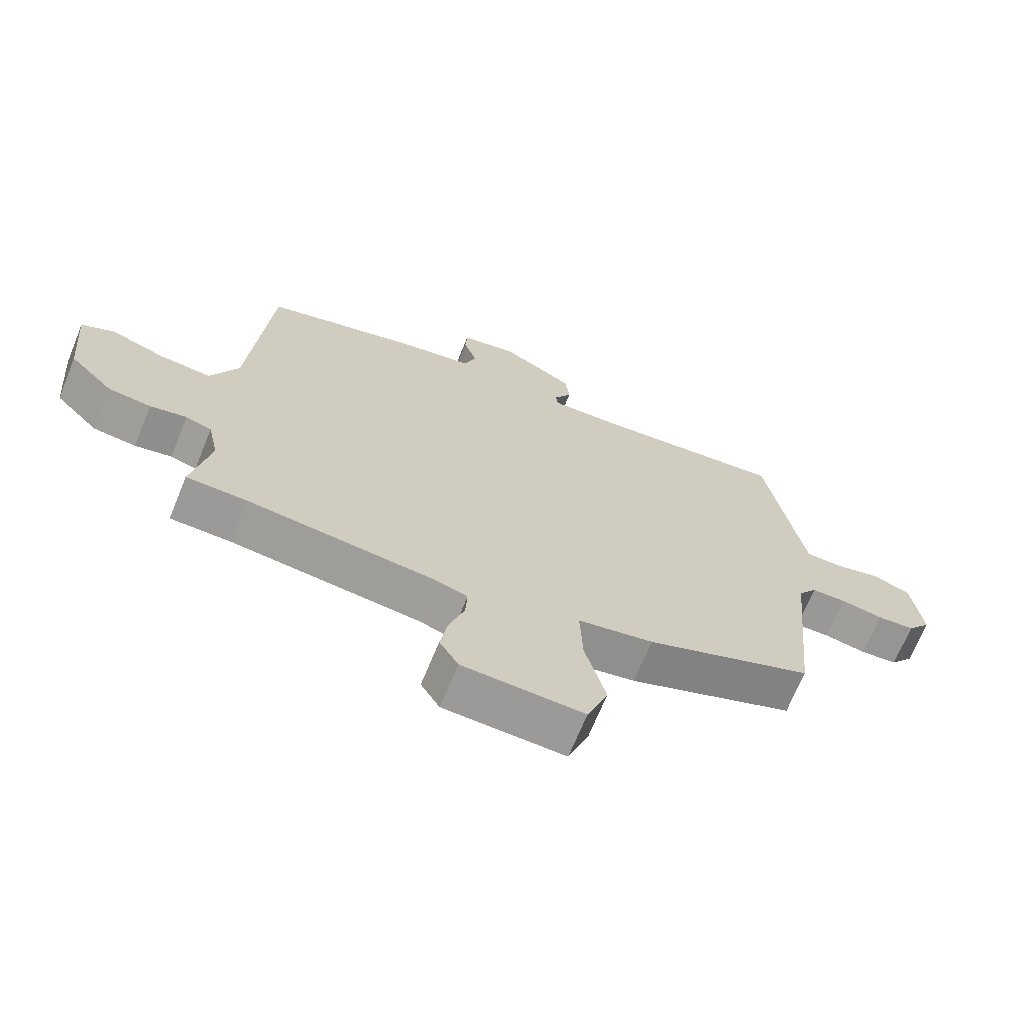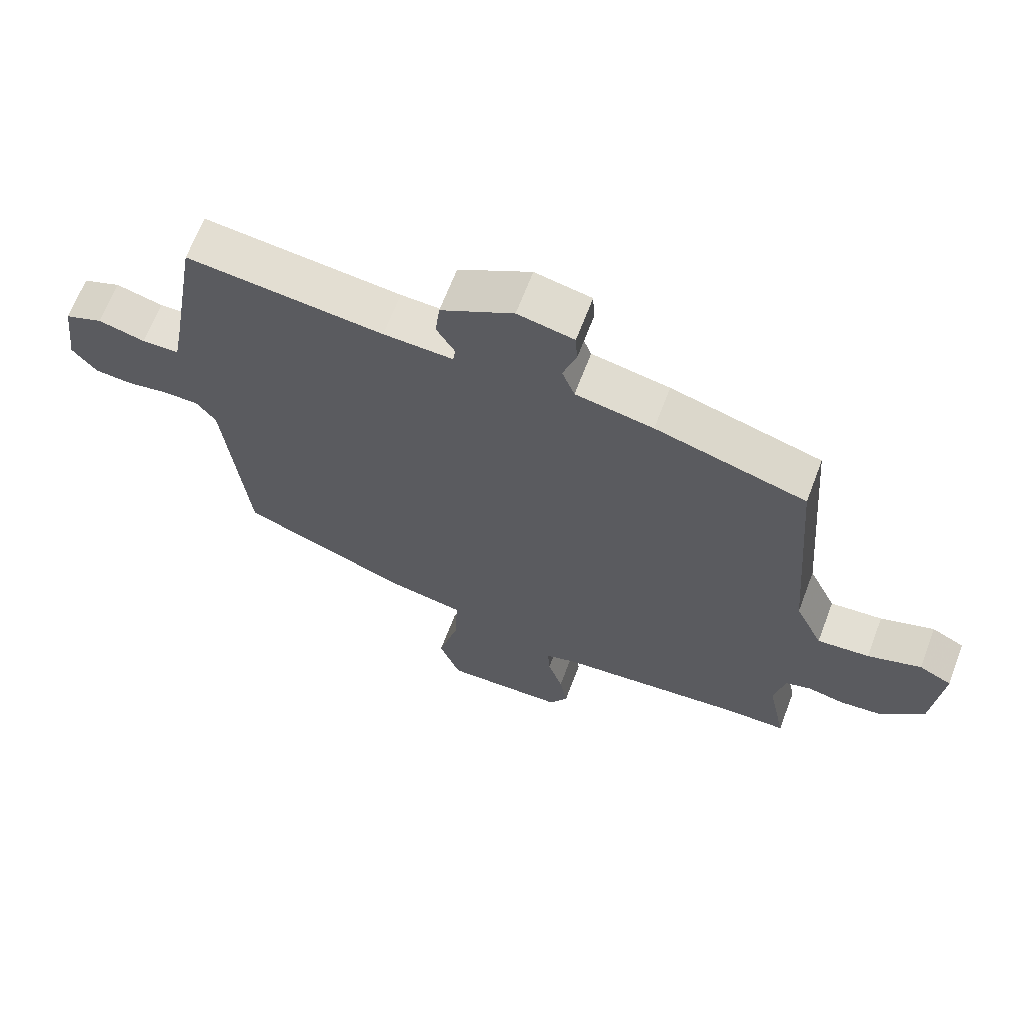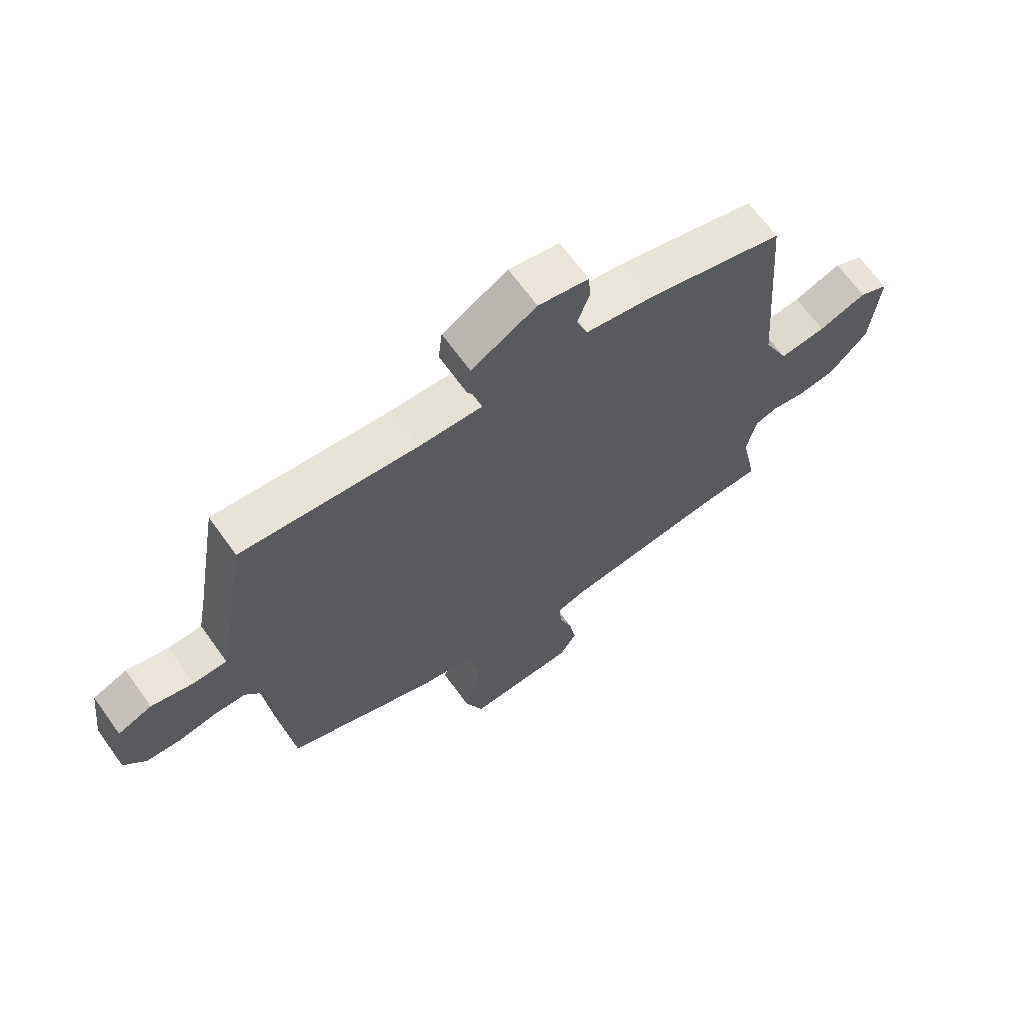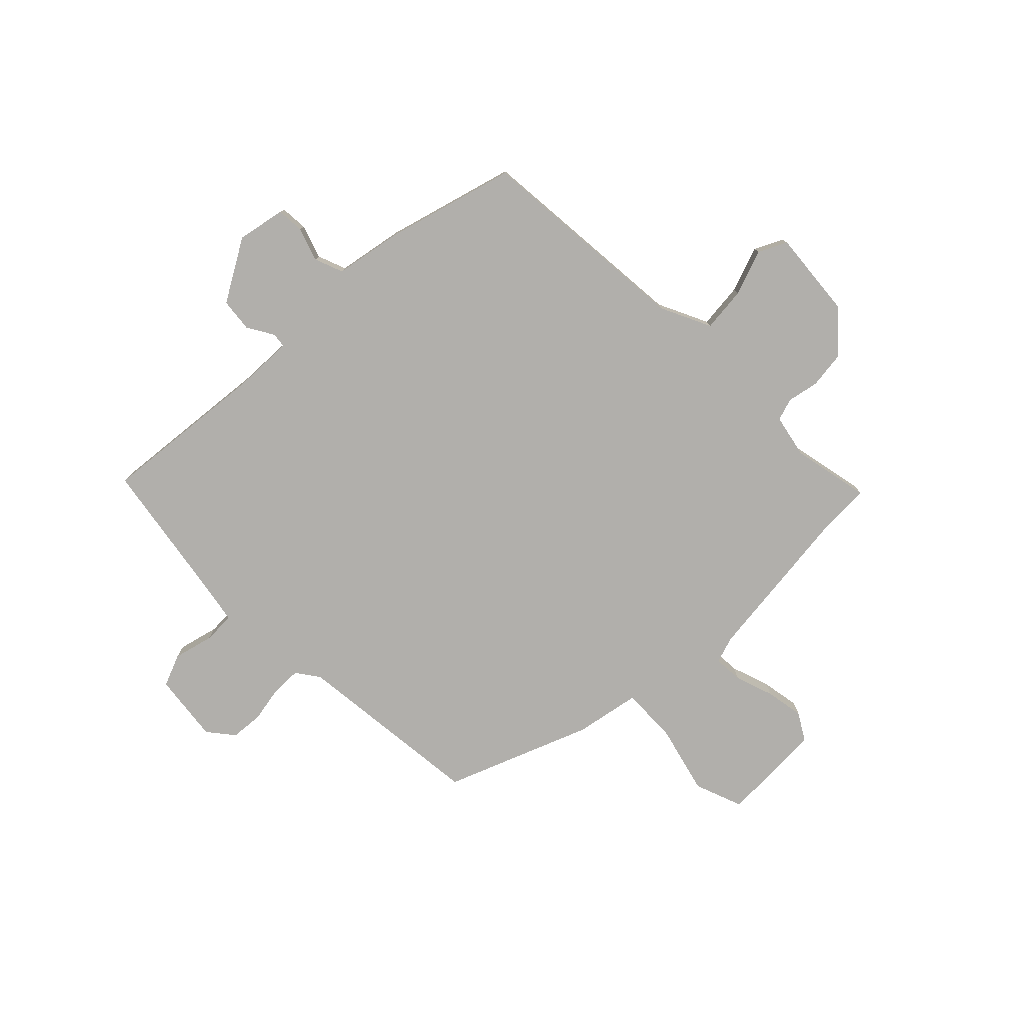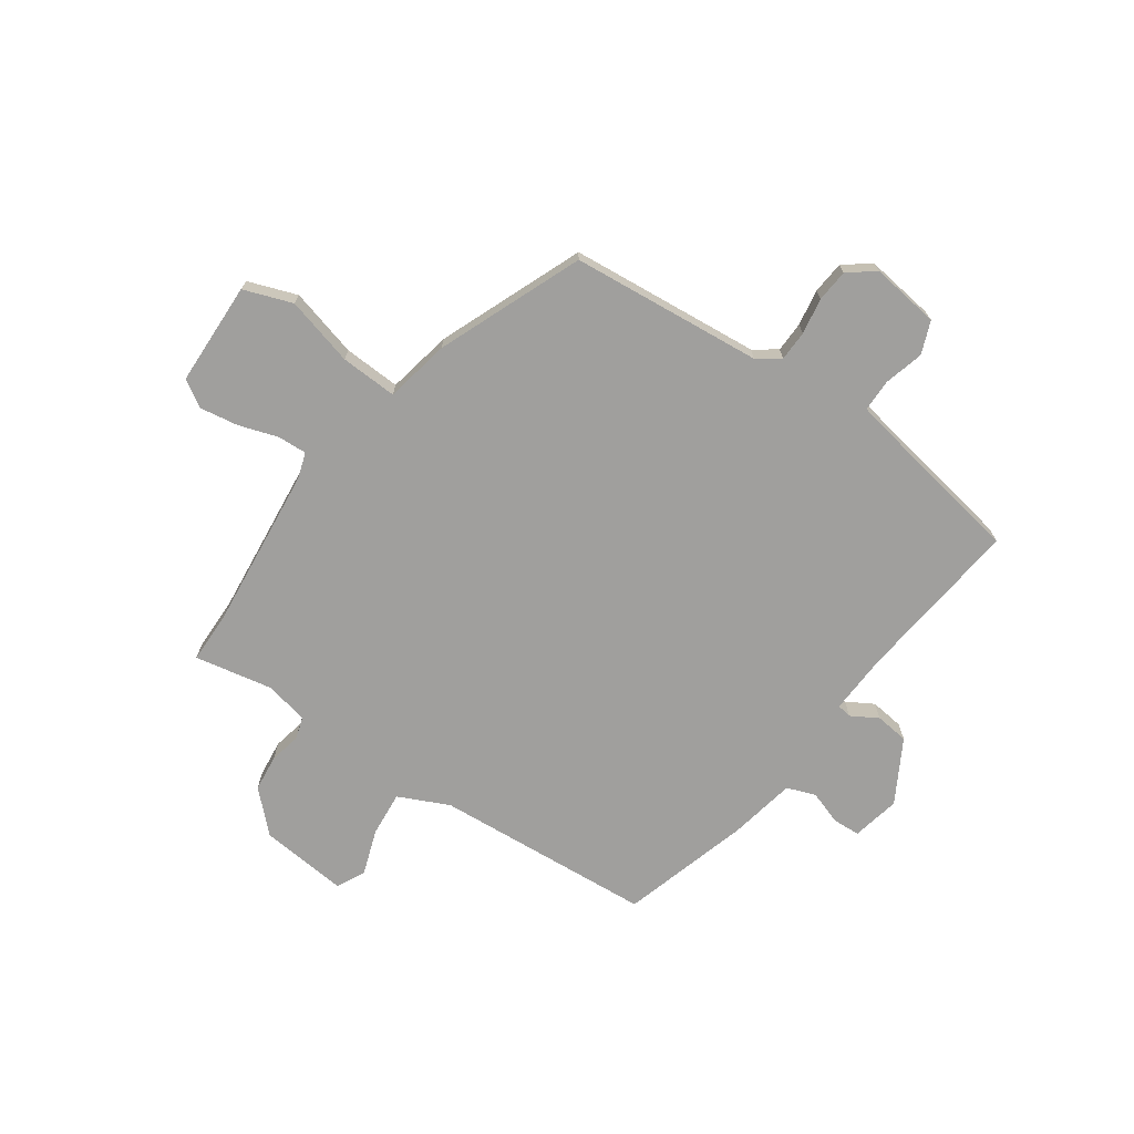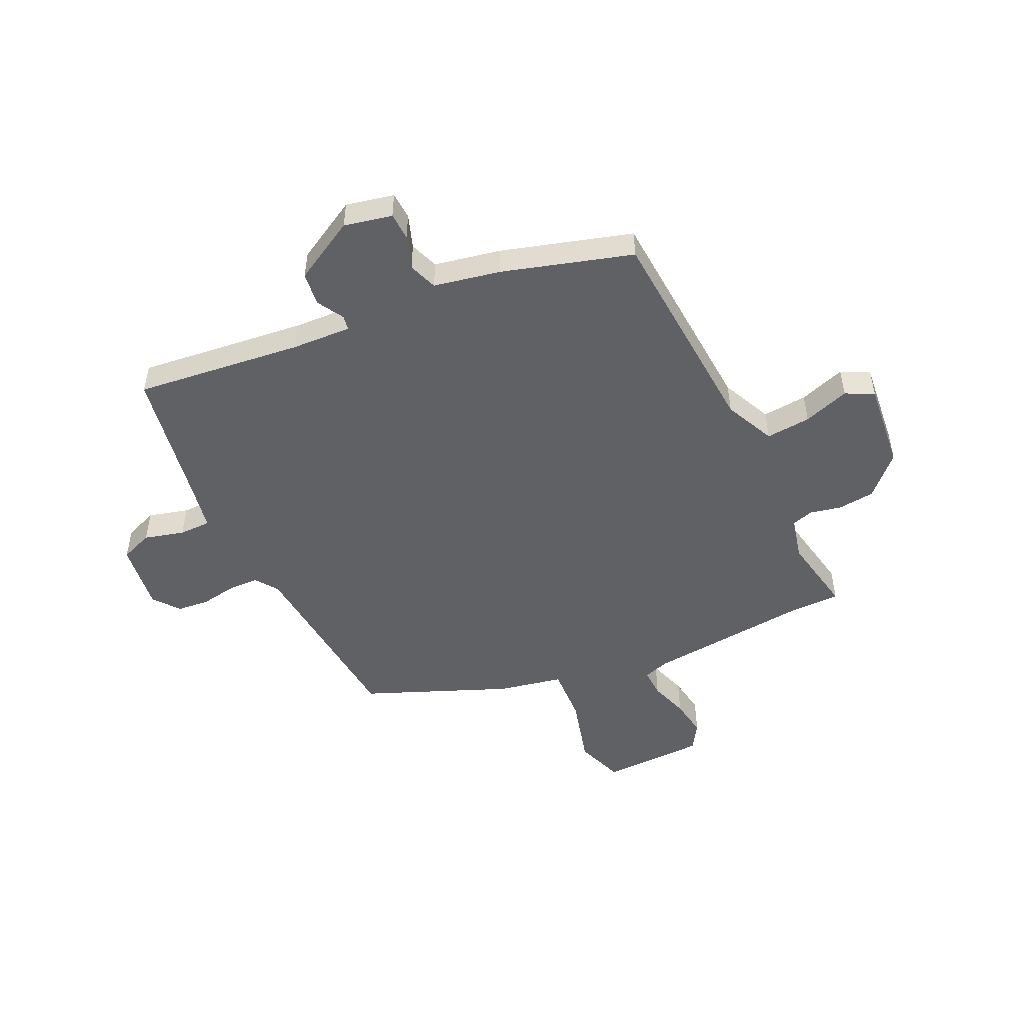
<metadata>
{"format":"obj","ext":"obj","renderer":"f3d","projection":"perspective","resolution":1024,"background":"white","views":[{"elev":-69.0,"azim":157.8,"up":"+Z"},{"elev":66.2,"azim":20.8,"up":"+Z"},{"elev":66.9,"azim":-35.8,"up":"+Z"},{"elev":-78.1,"azim":44.9,"up":"+Y"},{"elev":-71.3,"azim":-125.3,"up":"+Y"},{"elev":-49.6,"azim":24.6,"up":"+Y"}]}
</metadata>
<code>
v -0.481 0.07 0.562
v -0.17 0.07 0.53
v -0.06 0.07 0.526
v -0.056 0.07 0.553
v -0.085 0.07 0.602
v -0.078 0.07 0.664
v 0.037 0.07 0.73
v 0.126 0.07 0.712
v 0.129 0.07 0.661
v 0.108 0.07 0.599
v 0.128 0.07 0.546
v 0.251 0.07 0.523
v 0.49 0.07 0.455
v 0.522 0.07 0.051
v 0.566 0.07 -0.042
v 0.649 0.07 -0.034
v 0.734 0.07 -0.004
v 0.786 0.07 -0.03
v 0.771 0.07 -0.193
v 0.702 0.07 -0.265
v 0.634 0.07 -0.273
v 0.576 0.07 -0.261
v 0.535 0.07 -0.274
v 0.518 0.07 -0.354
v 0.547 0.07 -0.499
v 0.451 0.07 -0.501
v 0.152 0.07 -0.534
v 0.103 0.07 -0.55
v 0.106 0.07 -0.604
v 0.13 0.07 -0.676
v 0.142 0.07 -0.747
v 0.112 0.07 -0.797
v -0.08 0.07 -0.804
v -0.113 0.07 -0.714
v -0.08 0.07 -0.587
v -0.076 0.07 -0.482
v -0.196 0.07 -0.459
v -0.463 0.07 -0.353
v -0.498 0.07 0.001
v -0.528 0.07 0.043
v -0.584 0.07 0.044
v -0.651 0.07 0.032
v -0.711 0.07 0.037
v -0.749 0.07 0.085
v -0.733 0.07 0.213
v -0.673 0.07 0.237
v -0.599 0.07 0.218
v -0.54 0.07 0.219
v -0.525 0.07 0.301
v -0.481 0 0.562
v -0.17 0 0.53
v -0.06 0 0.526
v -0.056 0 0.553
v -0.085 0 0.602
v -0.078 0 0.664
v 0.037 0 0.73
v 0.126 0 0.712
v 0.129 0 0.661
v 0.108 0 0.599
v 0.128 0 0.546
v 0.251 0 0.523
v 0.49 0 0.455
v 0.522 0 0.051
v 0.566 0 -0.042
v 0.649 0 -0.034
v 0.734 0 -0.004
v 0.786 0 -0.03
v 0.771 0 -0.193
v 0.702 0 -0.265
v 0.634 0 -0.273
v 0.576 0 -0.261
v 0.535 0 -0.274
v 0.518 0 -0.354
v 0.547 0 -0.499
v 0.451 0 -0.501
v 0.152 0 -0.534
v 0.103 0 -0.55
v 0.106 0 -0.604
v 0.13 0 -0.676
v 0.142 0 -0.747
v 0.112 0 -0.797
v -0.08 0 -0.804
v -0.113 0 -0.714
v -0.08 0 -0.587
v -0.076 0 -0.482
v -0.196 0 -0.459
v -0.463 0 -0.353
v -0.498 0 0.001
v -0.528 0 0.043
v -0.584 0 0.044
v -0.651 0 0.032
v -0.711 0 0.037
v -0.749 0 0.085
v -0.733 0 0.213
v -0.673 0 0.237
v -0.599 0 0.218
v -0.54 0 0.219
v -0.525 0 0.301
f 44 45 46 47
f 44 47 48
f 41 42 43 44
f 40 41 44 48
f 39 40 48 49
f 36 37 38 39
f 32 33 34 35
f 32 35 36
f 29 30 31 32
f 28 29 32 36
f 27 28 36 39
f 24 25 26
f 23 24 26 27
f 19 20 21 22
f 19 22 23
f 16 17 18 19
f 15 16 19 23
f 14 15 23 27
f 11 12 13 14
f 7 8 9 10
f 7 10 11
f 4 5 6 7
f 3 4 7 11
f 39 49 1 2
f 27 39 2 3
f 3 11 14 27
f 96 95 94 93
f 97 96 93
f 93 92 91 90
f 97 93 90 89
f 98 97 89 88
f 88 87 86 85
f 84 83 82 81
f 85 84 81
f 81 80 79 78
f 85 81 78 77
f 88 85 77 76
f 75 74 73
f 76 75 73 72
f 71 70 69 68
f 72 71 68
f 68 67 66 65
f 72 68 65 64
f 76 72 64 63
f 63 62 61 60
f 59 58 57 56
f 60 59 56
f 56 55 54 53
f 60 56 53 52
f 51 50 98 88
f 52 51 88 76
f 76 63 60 52
f 1 50 51 2
f 2 51 52 3
f 3 52 53 4
f 4 53 54 5
f 5 54 55 6
f 6 55 56 7
f 7 56 57 8
f 8 57 58 9
f 9 58 59 10
f 10 59 60 11
f 11 60 61 12
f 12 61 62 13
f 13 62 63 14
f 14 63 64 15
f 15 64 65 16
f 16 65 66 17
f 17 66 67 18
f 18 67 68 19
f 19 68 69 20
f 20 69 70 21
f 21 70 71 22
f 22 71 72 23
f 23 72 73 24
f 24 73 74 25
f 25 74 75 26
f 26 75 76 27
f 27 76 77 28
f 28 77 78 29
f 29 78 79 30
f 30 79 80 31
f 31 80 81 32
f 32 81 82 33
f 33 82 83 34
f 34 83 84 35
f 35 84 85 36
f 36 85 86 37
f 37 86 87 38
f 38 87 88 39
f 39 88 89 40
f 40 89 90 41
f 41 90 91 42
f 42 91 92 43
f 43 92 93 44
f 44 93 94 45
f 45 94 95 46
f 46 95 96 47
f 47 96 97 48
f 48 97 98 49
f 49 98 50 1

</code>
